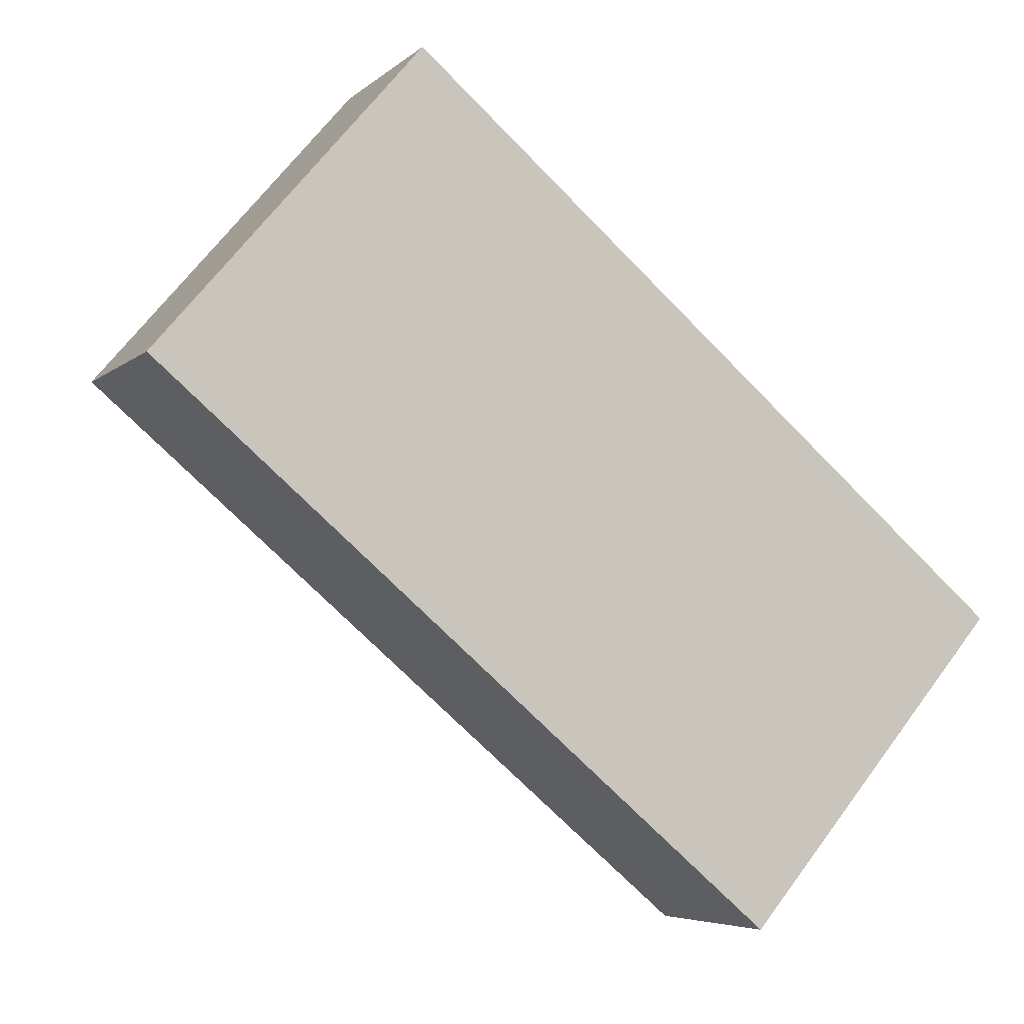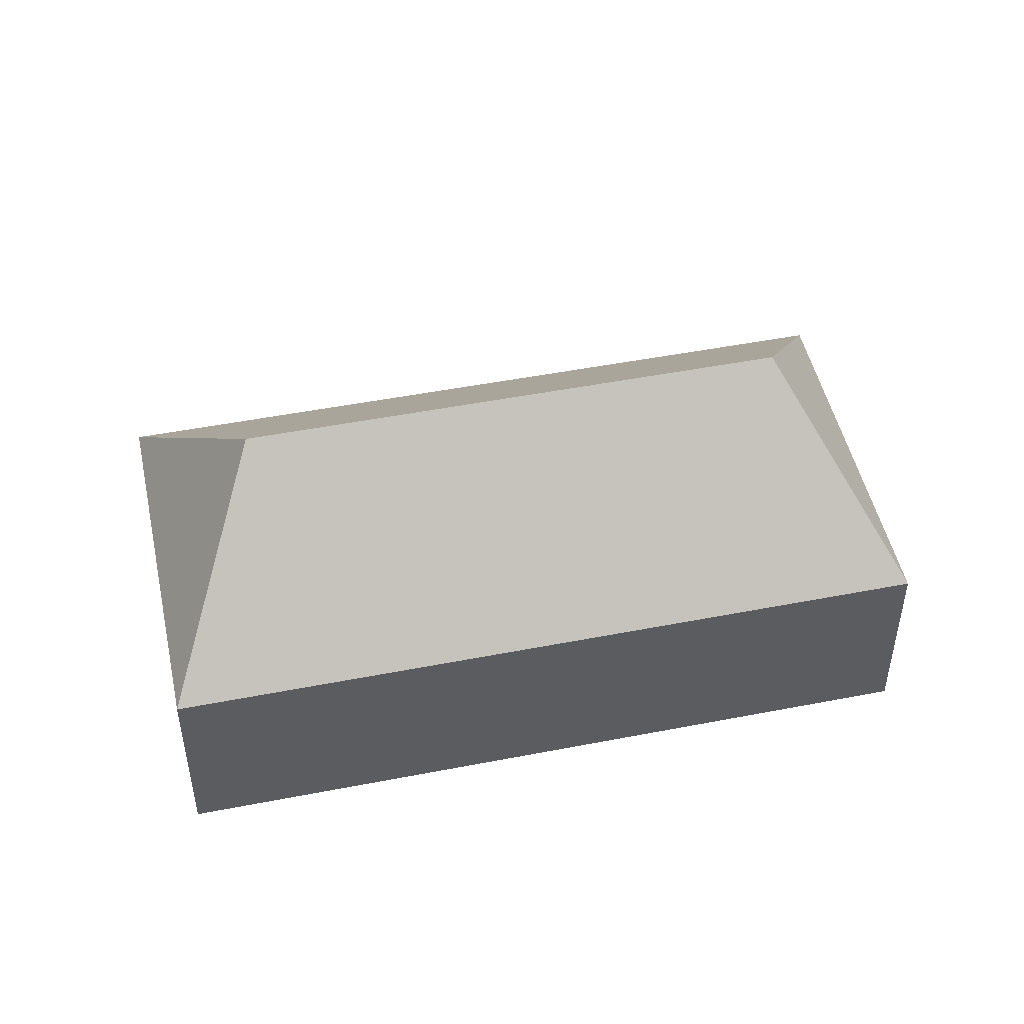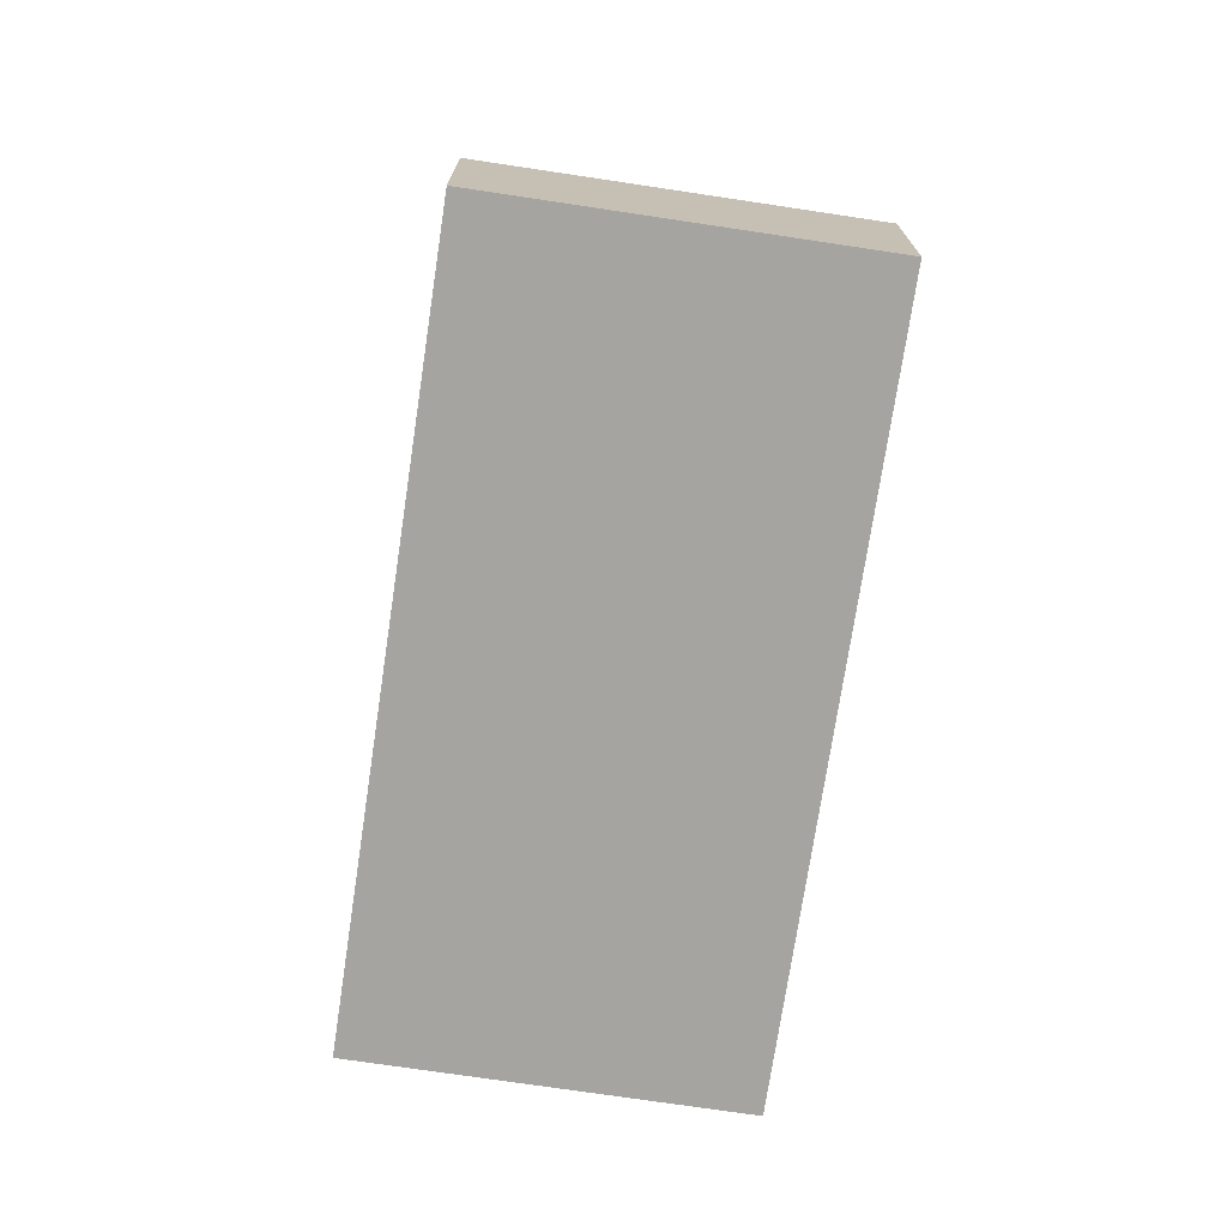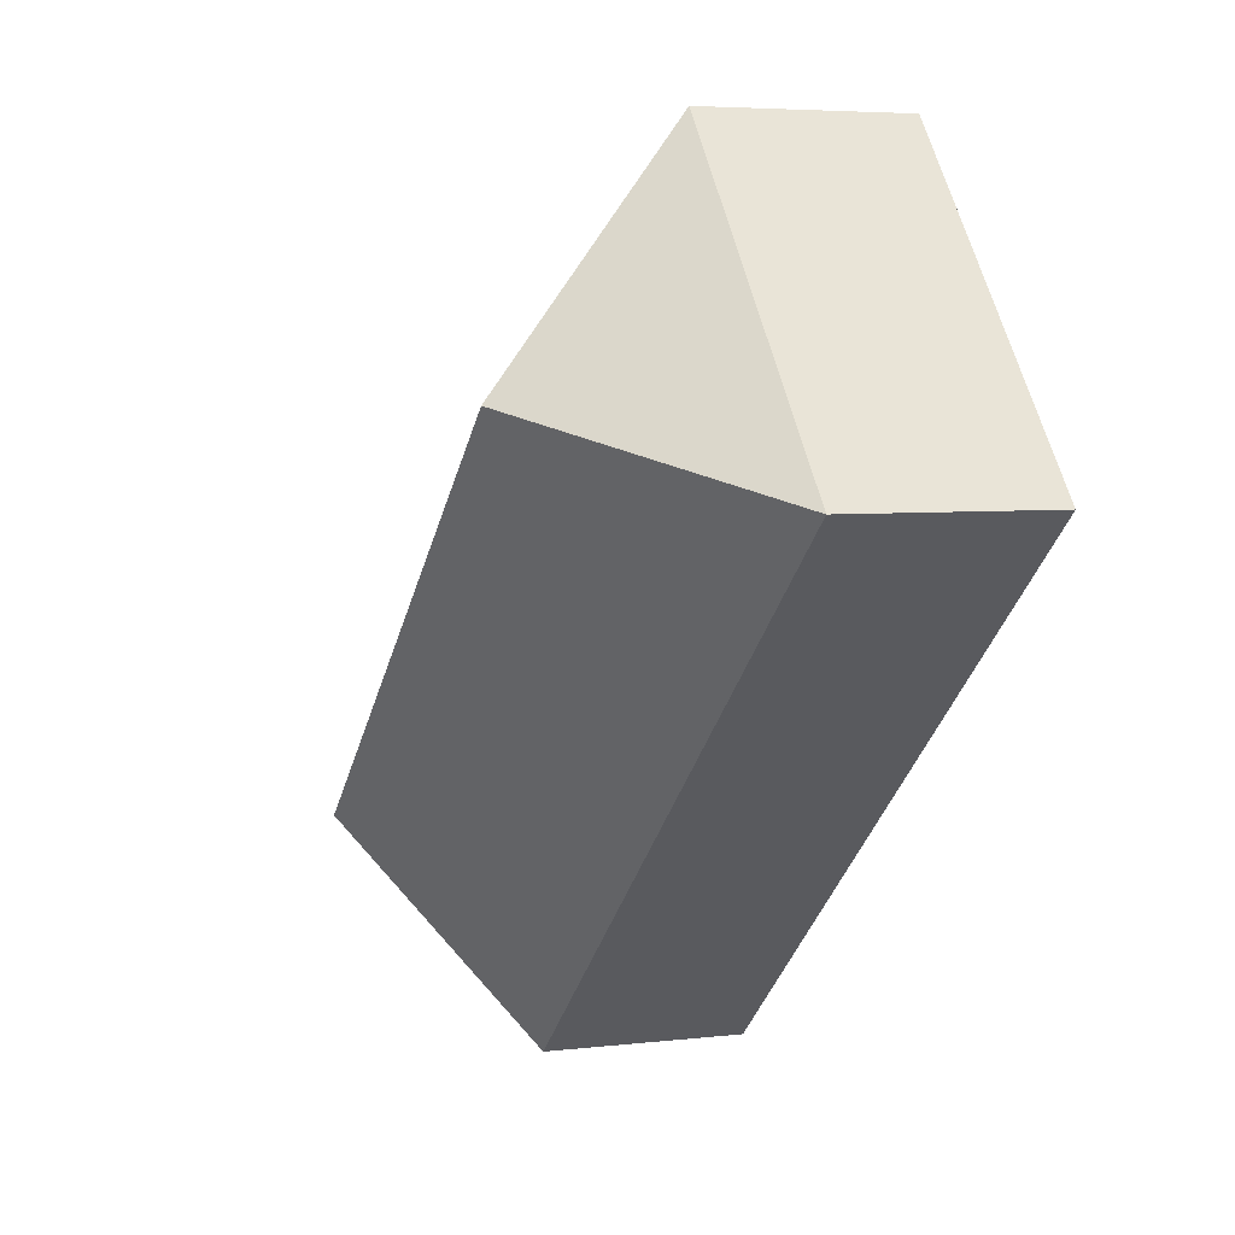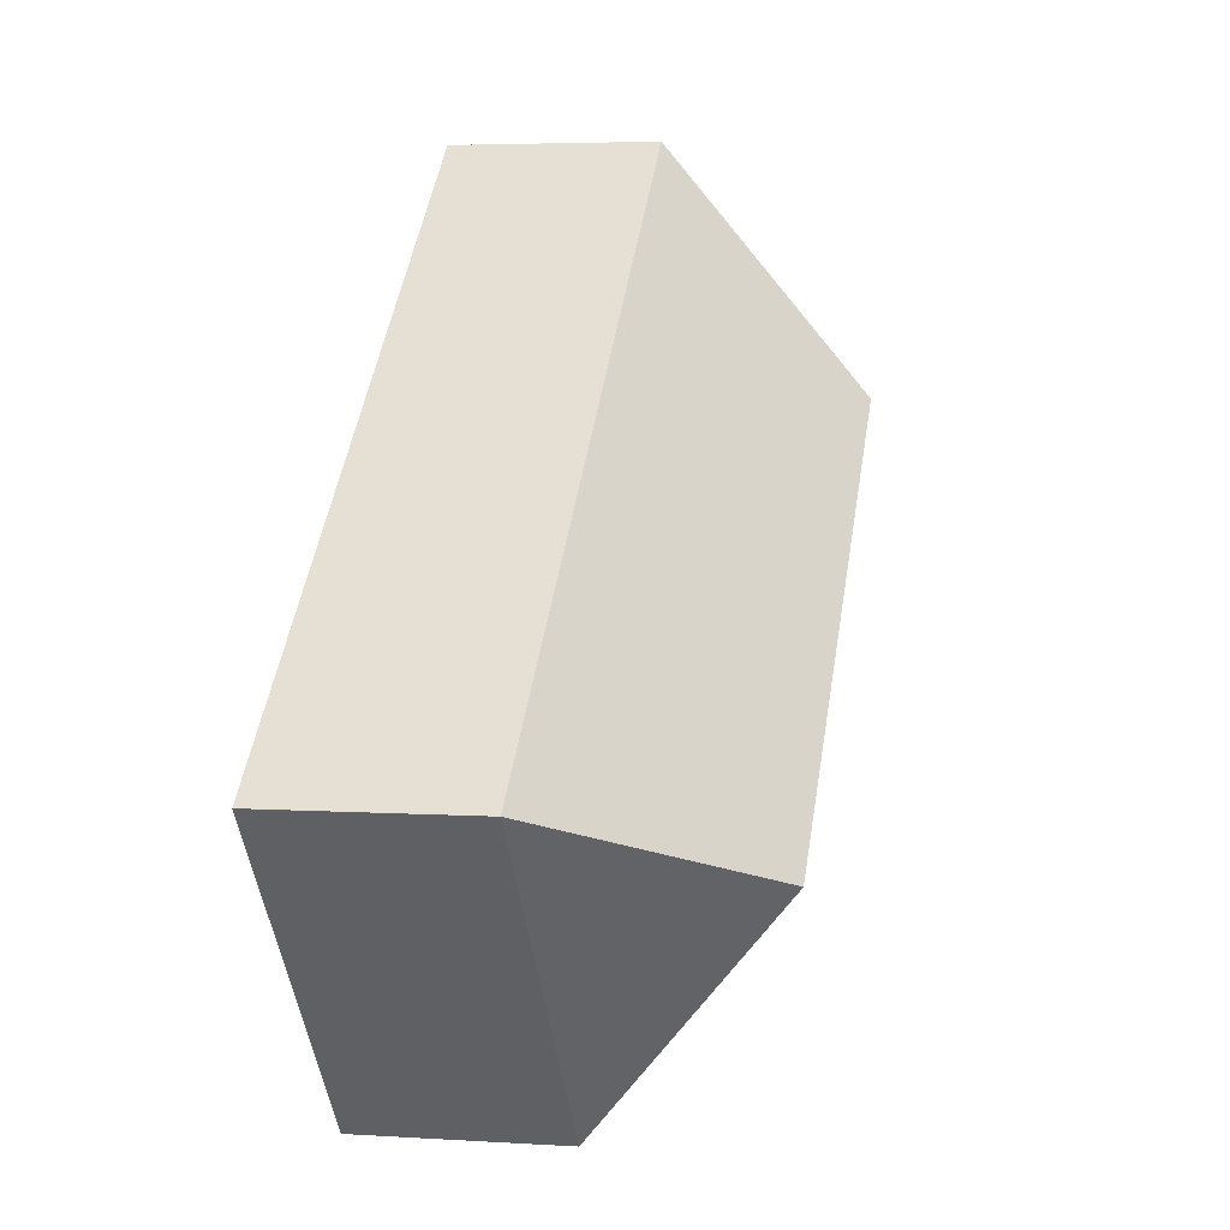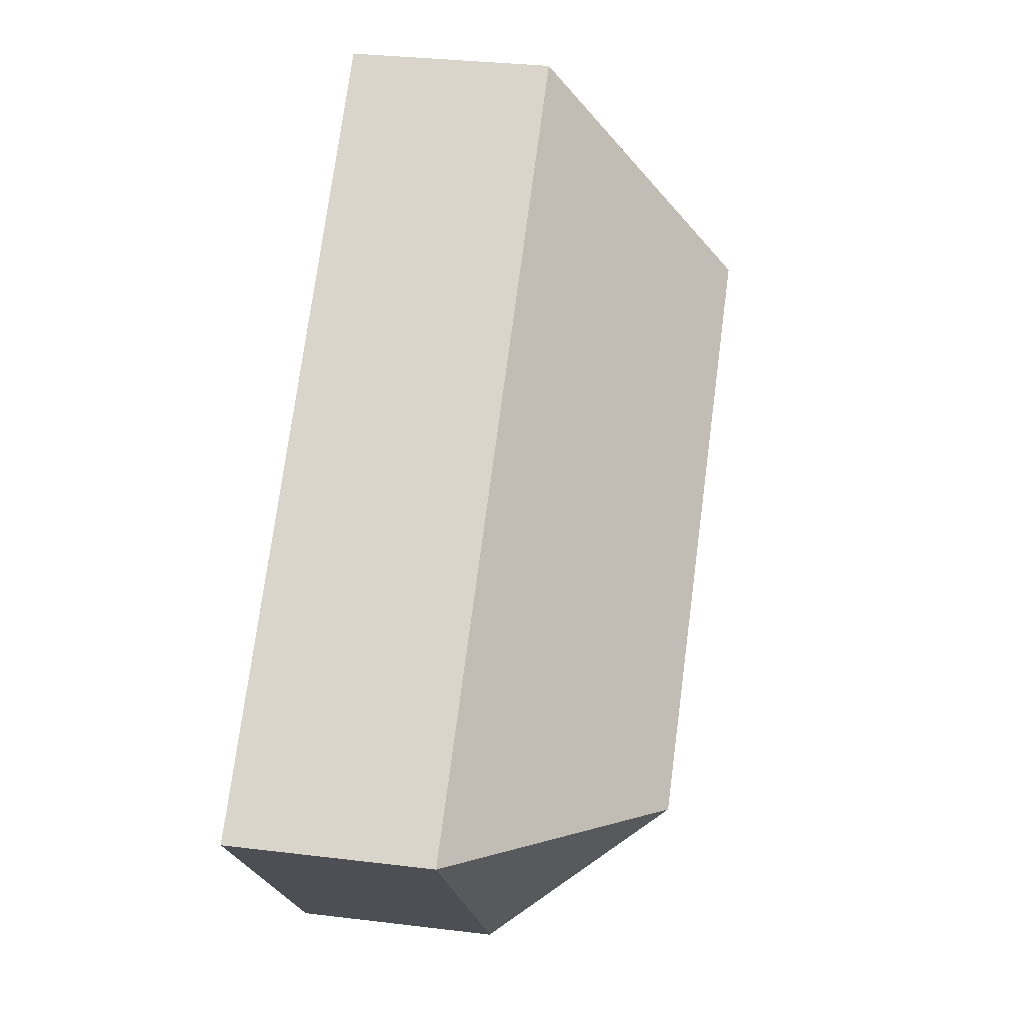
<metadata>
{"format":"obj","ext":"obj","renderer":"f3d","projection":"perspective","resolution":1024,"background":"white","views":[{"elev":-5.4,"azim":-23.9,"up":"+Z"},{"elev":48.8,"azim":-151.8,"up":"+Y"},{"elev":-73.4,"azim":-58.1,"up":"+Y"},{"elev":5.0,"azim":-110.5,"up":"+Z"},{"elev":4.5,"azim":101.5,"up":"+Z"},{"elev":31.7,"azim":99.8,"up":"+Z"}]}
</metadata>
<code>
o BK39_500_017025_0082
v 347.2 75 -212.3
v 249.1 75 -327.5
v 263.5 145 -243.2
v 98.11 145 -102.2
v 115.6 75 -15.03
v 17.46 75 -130.3
v 347.2 0 -212.3
v 249.1 0 -327.5
v 17.46 0 -130.3
v 115.6 0 -15.03
f 4 3 2 6
f 3 1 2
f 1 5 4 3
f 5 6 4
f 7 8 9 10
f 1 7 8 2
f 2 8 9 6
f 6 9 10 5
f 5 10 7 1

</code>
